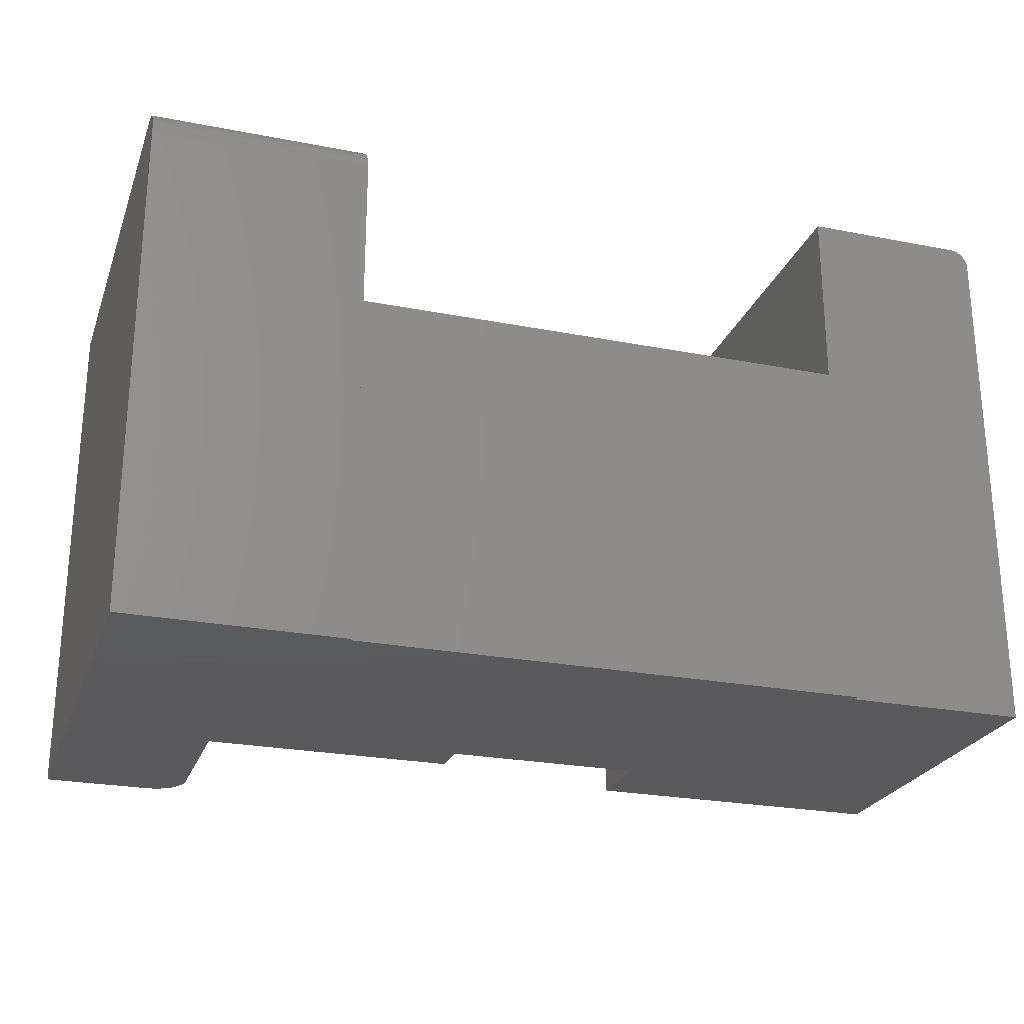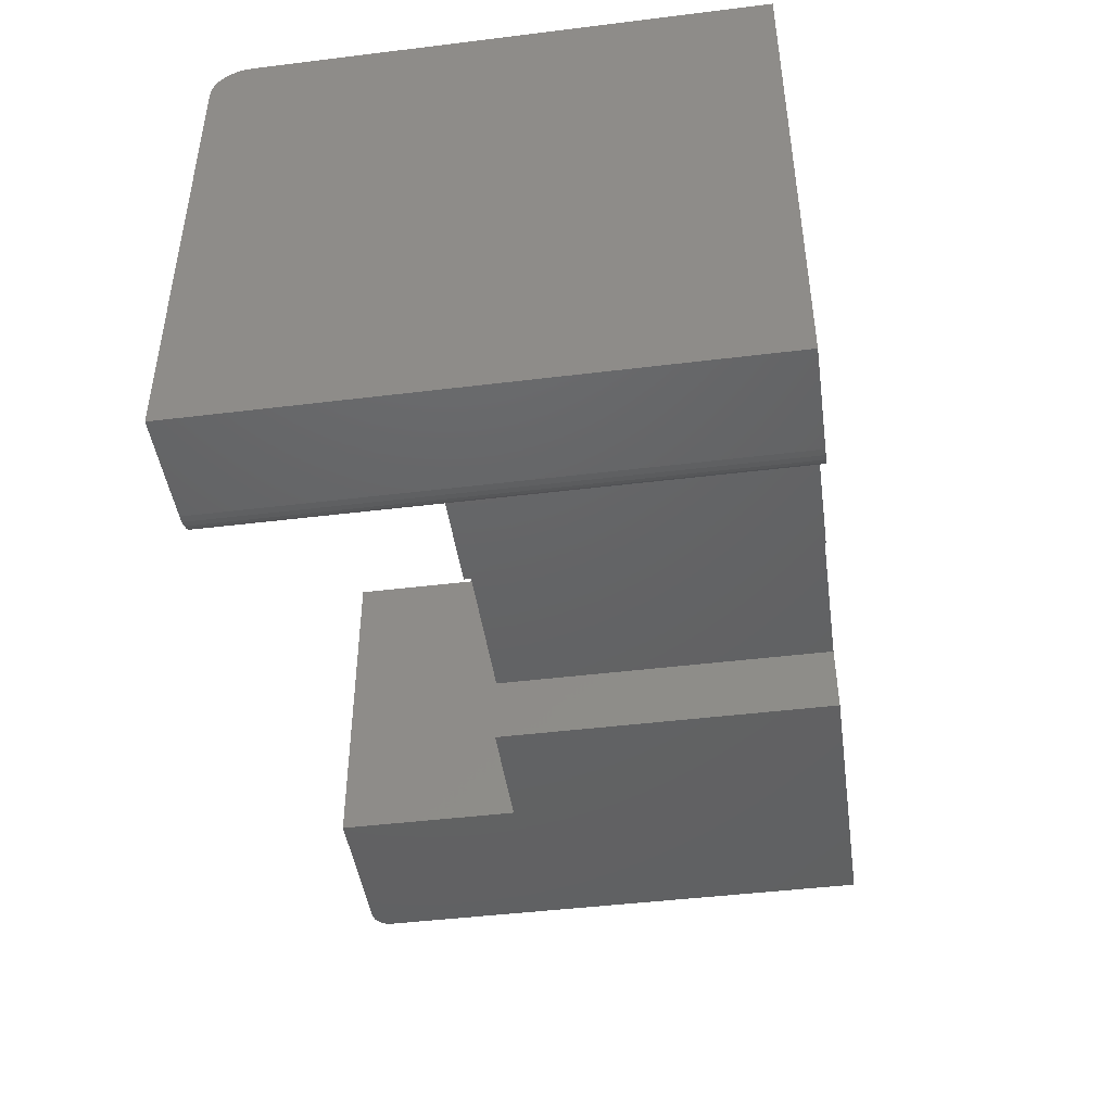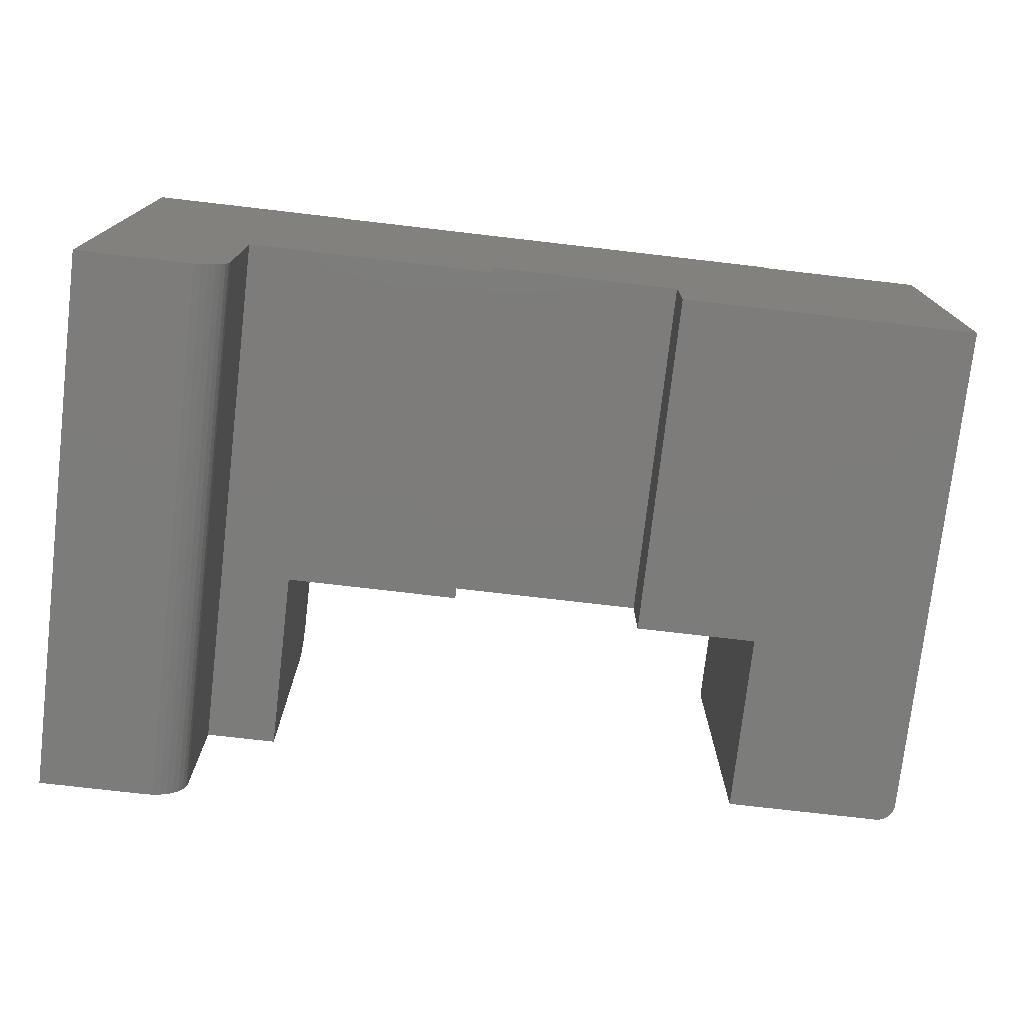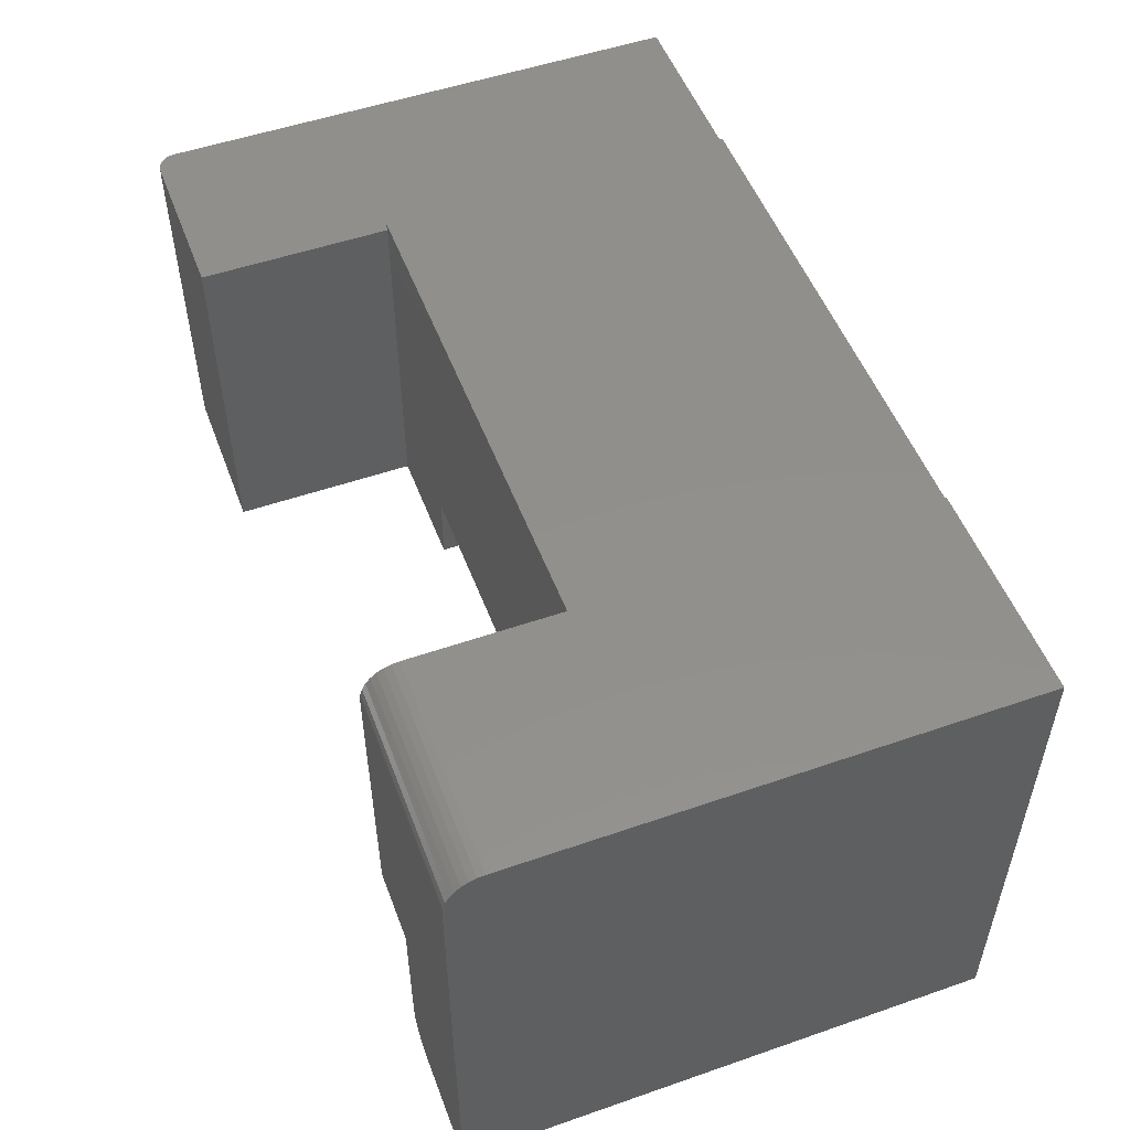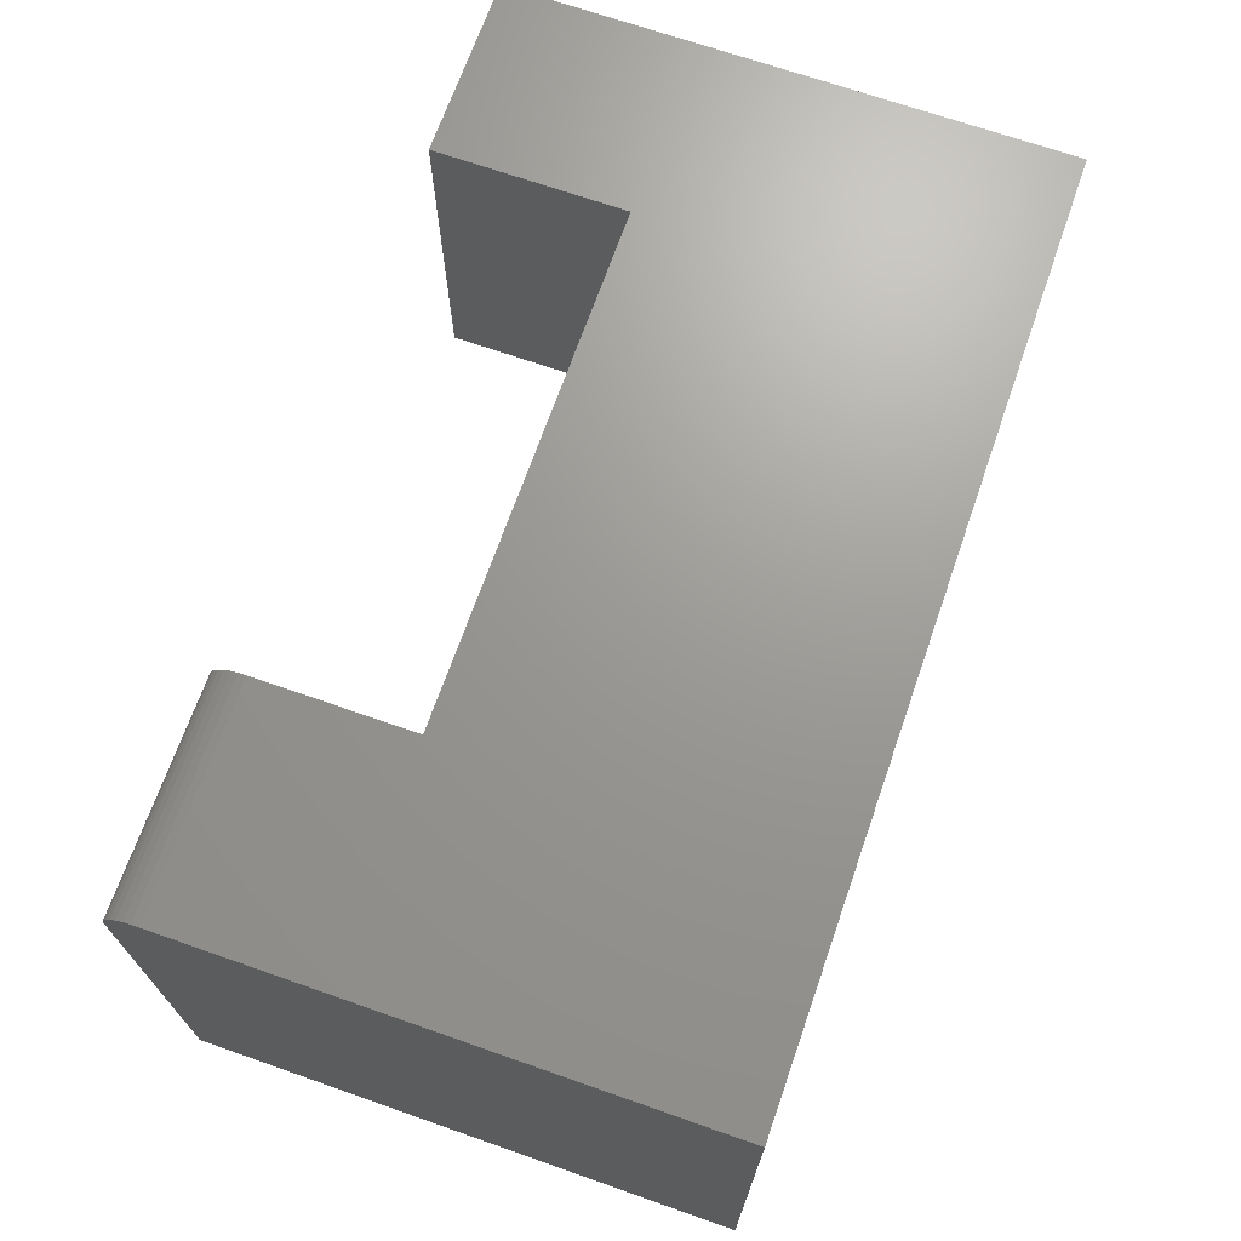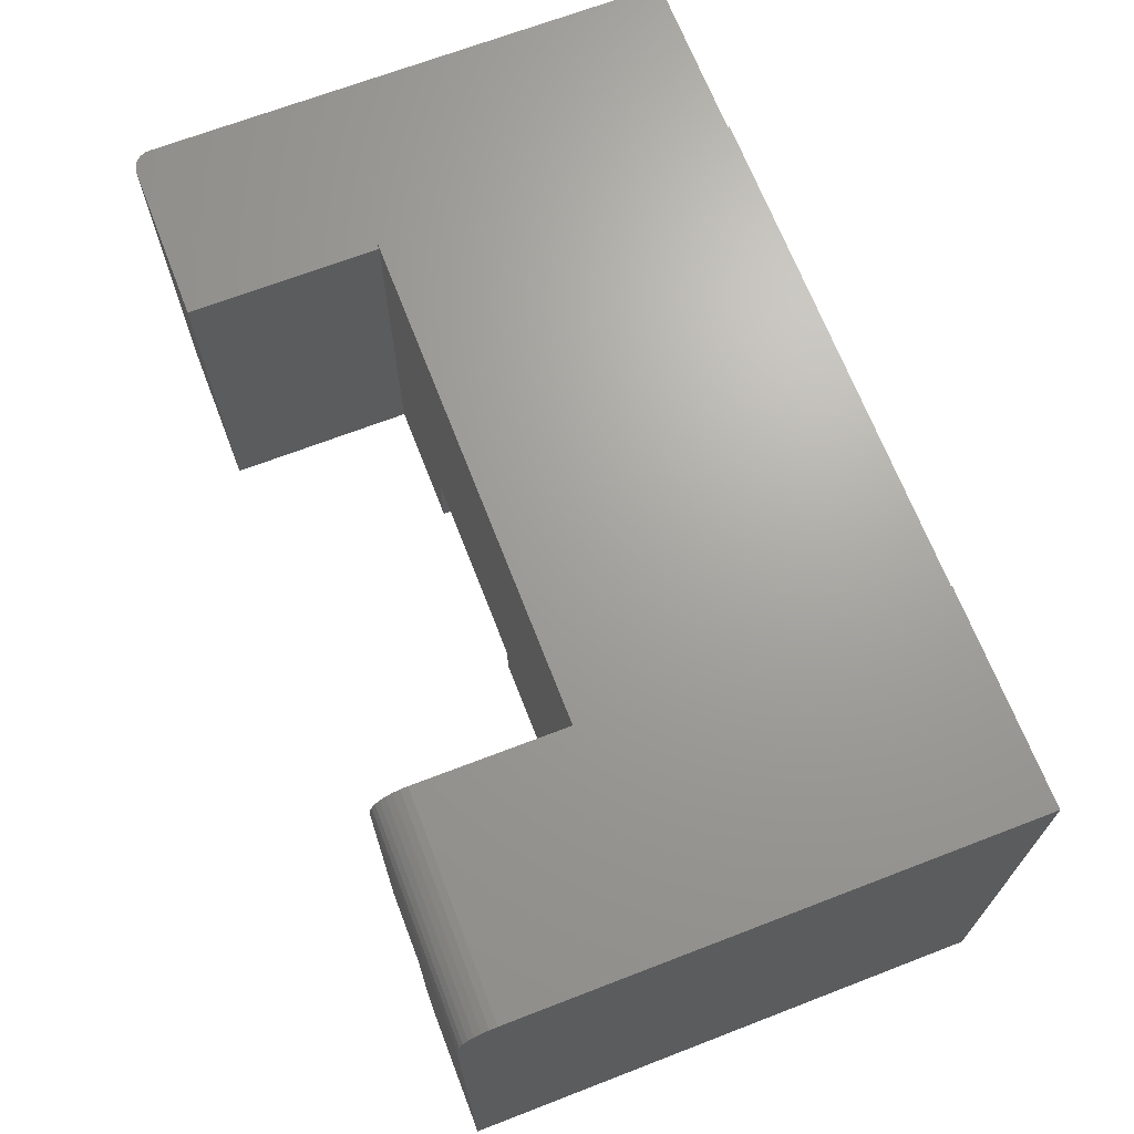
<metadata>
{"format":"stl","ext":"stl","renderer":"f3d","projection":"perspective","resolution":1024,"background":"white","views":[{"elev":-24.8,"azim":162.4,"up":"+Z"},{"elev":-45.1,"azim":98.1,"up":"+Y"},{"elev":-75.7,"azim":173.4,"up":"+Y"},{"elev":52.1,"azim":69.5,"up":"+Y"},{"elev":69.4,"azim":109.3,"up":"+Y"},{"elev":68.2,"azim":68.9,"up":"+Y"}]}
</metadata>
<code>
# stl→obj: 89 verts, 174 faces
v 0.6399 -0.1121 0.4531
v 0.6331 -0.102 0.4531
v 0.636 -0.1074 0.4531
v 0.7516 0.03125 0.4531
v 0.7516 0.2734 0.4531
v 0.6308 0.03125 0.4531
v 0.6308 -0.09005 0.4531
v 0.6314 -0.09615 0.4531
v 0.7516 -0.1213 0.4531
v 0.6446 -0.116 0.4531
v 0.65 -0.1189 0.4531
v 0.6559 -0.1207 0.4531
v 0.662 -0.1213 0.4531
v 0.5703 0.03125 0.4531
v 0.5703 0.2734 0.4531
v 0.662 -0.1213 0
v 0.7516 -0.1213 0
v 0.6308 0.03125 0
v 0.6308 -0.09005 0
v 0.4193 0.03109 0
v 0.4193 0.06217 0
v 0.5703 0.03109 0
v 0.636 -0.1074 0
v 0.6331 -0.102 0
v 0.6399 -0.1121 0
v 0.7516 0.3047 0
v 0.5703 0.302 0
v 0.5703 0.3047 0
v 0.7516 0.03125 0
v 0.6314 -0.09615 0
v 0.255 0.06217 0
v 0 0.2969 0
v 0.1484 0.2969 0
v 0.1484 0.302 0
v 0.255 0.302 0
v 0.4193 0.302 0
v 0.6559 -0.1207 0
v 0.65 -0.1189 0
v 0.6446 -0.116 0
v 0 0 0
v 0.255 0 0
v 0.5703 0.302 0.2969
v 0.5703 0.3047 0.4219
v 0.5703 0.2795 0.4525
v 0.5703 0.2854 0.4507
v 0.5703 0.03125 0.2969
v 0.5703 0.2908 0.4479
v 0.5703 0.2955 0.444
v 0.5703 0.2994 0.4392
v 0.5703 0.3023 0.4338
v 0.5703 0.3041 0.428
v 0.7516 0.3047 0.4219
v 0.7516 0.2854 0.4507
v 0.7516 0.2795 0.4525
v 0.7516 0.3041 0.428
v 0.7516 0.3023 0.4338
v 0.7516 0.2994 0.4392
v 0.7516 0.2955 0.444
v 0.7516 0.2908 0.4479
v 0.1484 0.2969 0.2969
v 0.15 0.2969 0.2969
v 0.4193 0.302 0.2969
v 0.255 0.302 0.2969
v 0.1484 0.302 0.2969
v 0.15 0 0.2969
v 0.255 0 0.2969
v 0.255 0.06217 0.2969
v 0.4193 0.06217 0.2969
v 0.4193 0.03109 0.2969
v 0.01562 0 0.4531
v 0.01258 0 0.4528
v 0.009646 0 0.4519
v 0.15 0 0.4531
v 0.006944 0 0.4505
v 0.004576 0 0.4485
v 0.002633 0 0.4462
v 0.001189 0 0.4435
v 0.0003002 0 0.4405
v 0 0 0.4375
v 0 0.2969 0.4375
v 0.15 0.2969 0.4531
v 0.004576 0.2969 0.4485
v 0.006944 0.2969 0.4505
v 0.009646 0.2969 0.4519
v 0.01258 0.2969 0.4528
v 0.01562 0.2969 0.4531
v 0.0003002 0.2969 0.4405
v 0.001189 0.2969 0.4435
v 0.002633 0.2969 0.4462
f 1 2 3
f 4 5 6
f 4 6 7
f 4 7 8
f 4 8 9
f 8 2 1
f 8 1 10
f 8 10 11
f 8 11 12
f 8 12 13
f 8 13 9
f 14 6 15
f 15 6 5
f 16 17 13
f 13 17 9
f 18 19 6
f 6 19 7
f 20 21 22
f 23 24 25
f 26 18 22
f 26 22 21
f 26 21 27
f 26 27 28
f 29 17 30
f 29 30 19
f 29 19 18
f 29 18 26
f 21 31 32
f 21 32 33
f 21 33 34
f 21 34 35
f 21 35 36
f 21 36 27
f 30 17 16
f 30 16 37
f 30 37 38
f 30 38 39
f 30 39 25
f 30 25 24
f 40 32 41
f 41 32 31
f 16 13 37
f 37 13 12
f 37 12 38
f 38 12 11
f 38 11 39
f 39 11 10
f 39 10 25
f 25 10 1
f 25 1 23
f 23 1 3
f 23 3 24
f 24 3 2
f 24 2 30
f 30 2 8
f 30 8 19
f 19 8 7
f 28 42 43
f 28 27 42
f 15 44 45
f 43 42 46
f 14 15 45
f 14 45 47
f 14 47 48
f 14 48 49
f 14 49 50
f 14 50 51
f 14 51 43
f 14 43 46
f 26 28 52
f 52 28 43
f 5 53 54
f 4 29 26
f 4 26 52
f 4 52 55
f 4 55 56
f 4 56 57
f 4 57 58
f 4 58 59
f 4 59 53
f 4 53 5
f 52 43 55
f 55 43 51
f 55 51 56
f 56 51 50
f 56 50 57
f 57 50 49
f 57 49 58
f 58 49 48
f 58 48 59
f 59 48 47
f 59 47 53
f 53 47 45
f 53 45 54
f 54 45 44
f 54 44 5
f 5 44 15
f 17 29 9
f 9 29 4
f 60 61 42
f 60 42 62
f 60 62 63
f 60 63 64
f 65 66 61
f 61 66 67
f 61 67 42
f 42 67 68
f 42 68 46
f 46 68 69
f 42 27 62
f 62 27 36
f 20 22 69
f 69 22 46
f 6 14 18
f 18 14 46
f 18 46 22
f 70 71 72
f 73 70 72
f 73 72 74
f 73 74 75
f 73 75 76
f 73 76 77
f 73 77 78
f 73 78 79
f 73 79 65
f 41 66 40
f 40 66 65
f 40 65 79
f 41 31 66
f 66 31 67
f 32 40 80
f 80 40 79
f 64 34 60
f 60 34 33
f 65 61 73
f 73 61 81
f 82 83 84
f 82 84 85
f 82 85 86
f 81 61 80
f 81 80 87
f 81 87 88
f 81 88 89
f 81 89 82
f 81 82 86
f 33 32 60
f 60 32 80
f 60 80 61
f 63 35 64
f 64 35 34
f 62 36 63
f 63 36 35
f 21 20 68
f 68 20 69
f 31 21 67
f 67 21 68
f 70 73 86
f 86 73 81
f 80 79 87
f 87 79 78
f 87 78 88
f 88 78 77
f 88 77 89
f 89 77 76
f 89 76 82
f 82 76 75
f 82 75 83
f 83 75 74
f 83 74 84
f 84 74 72
f 84 72 85
f 85 72 71
f 85 71 86
f 86 71 70

</code>
